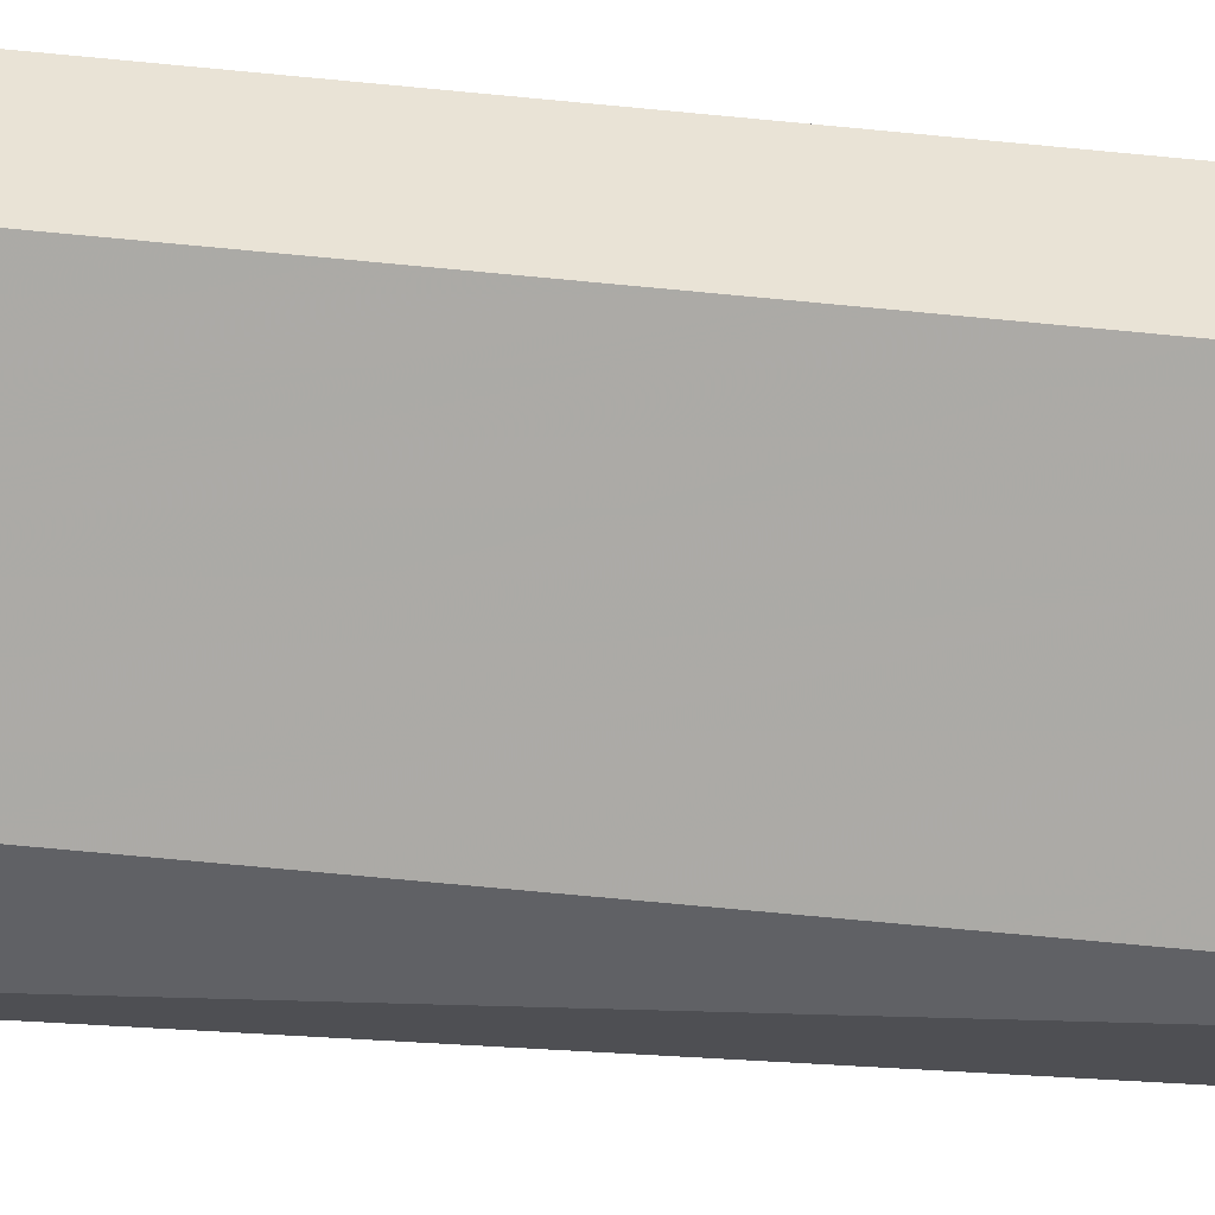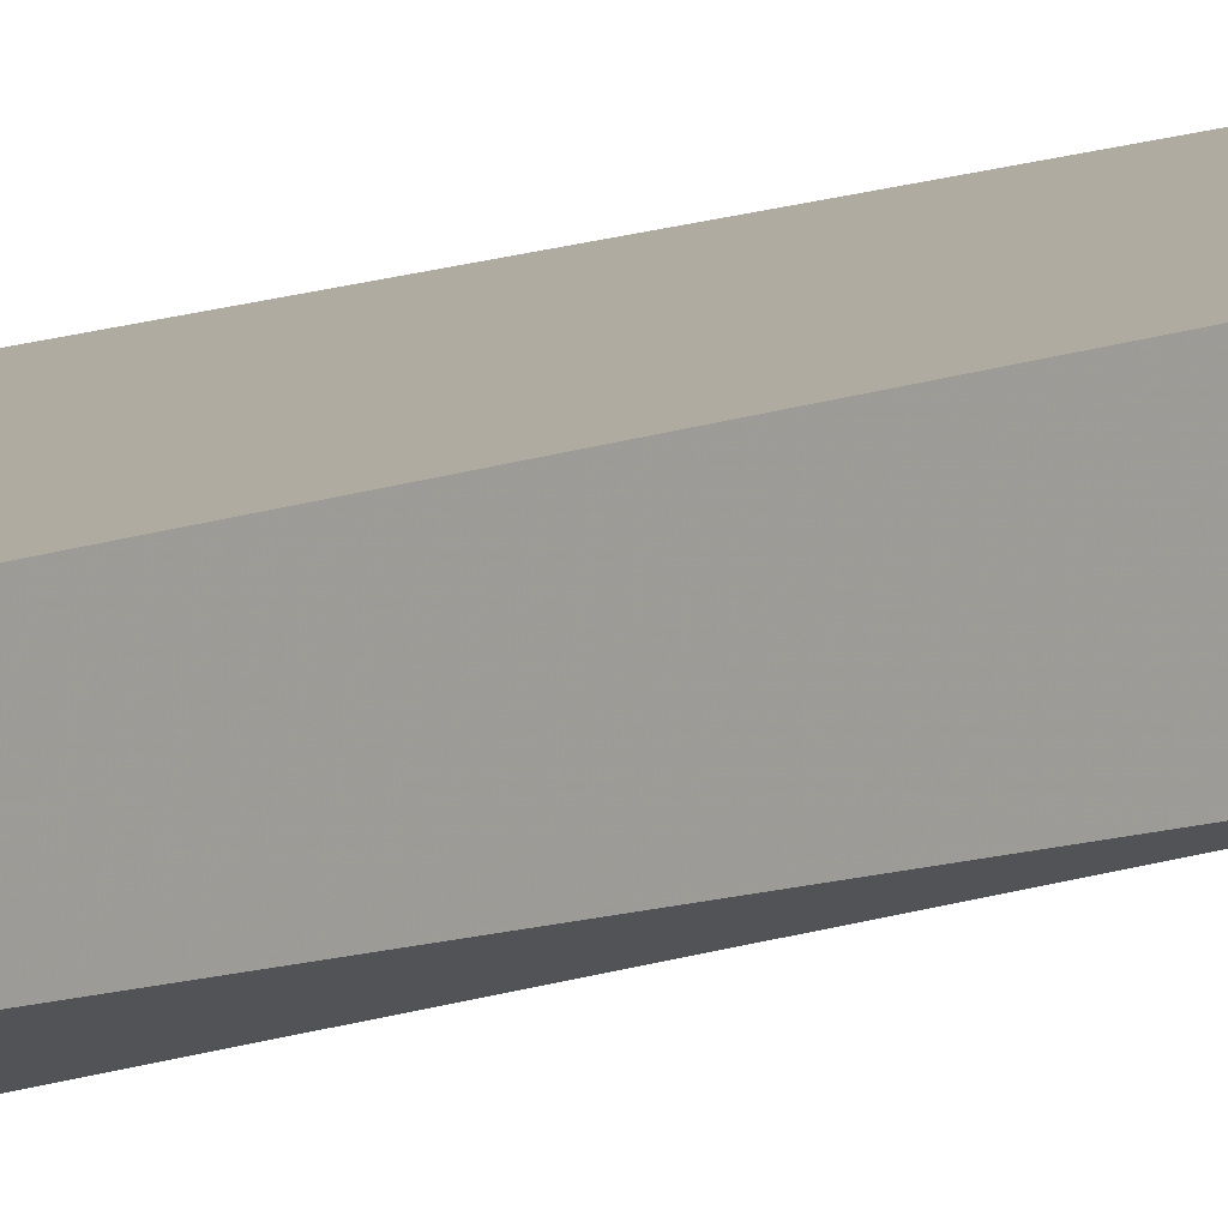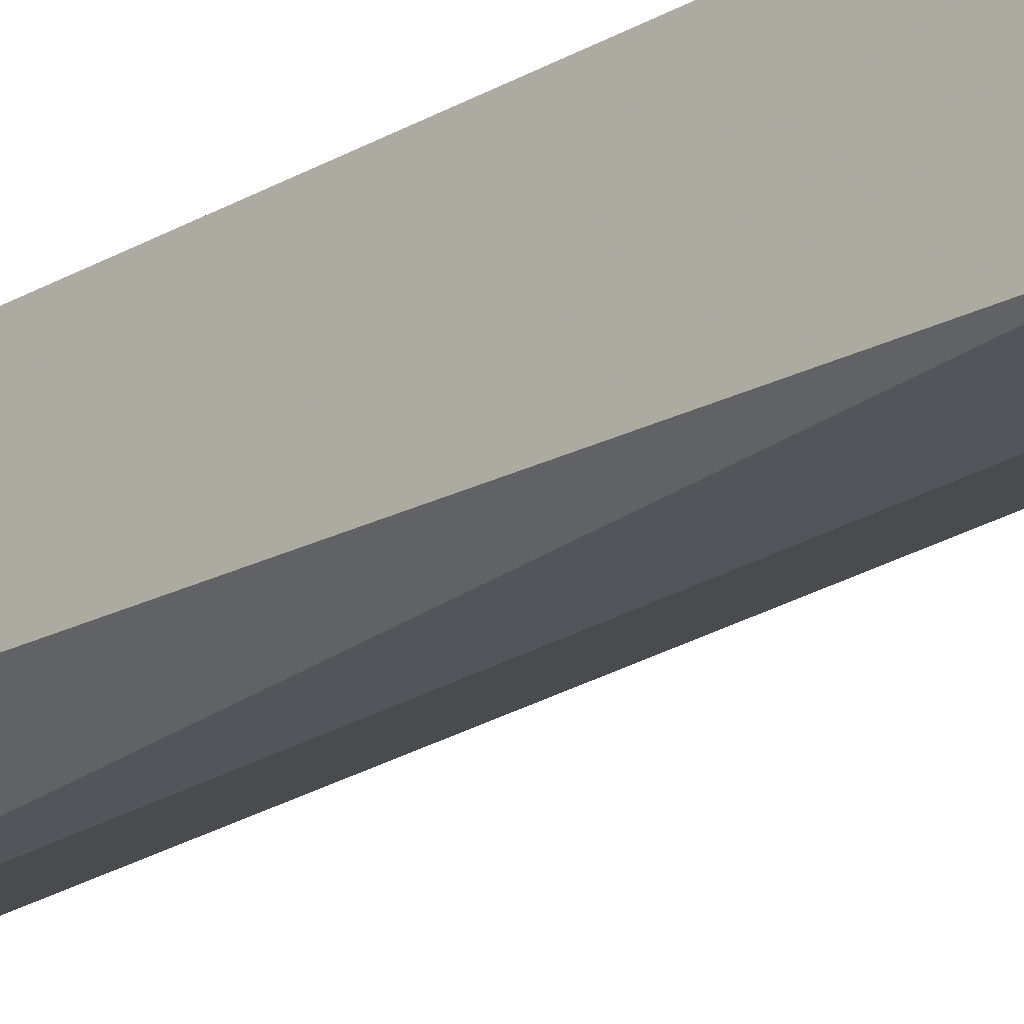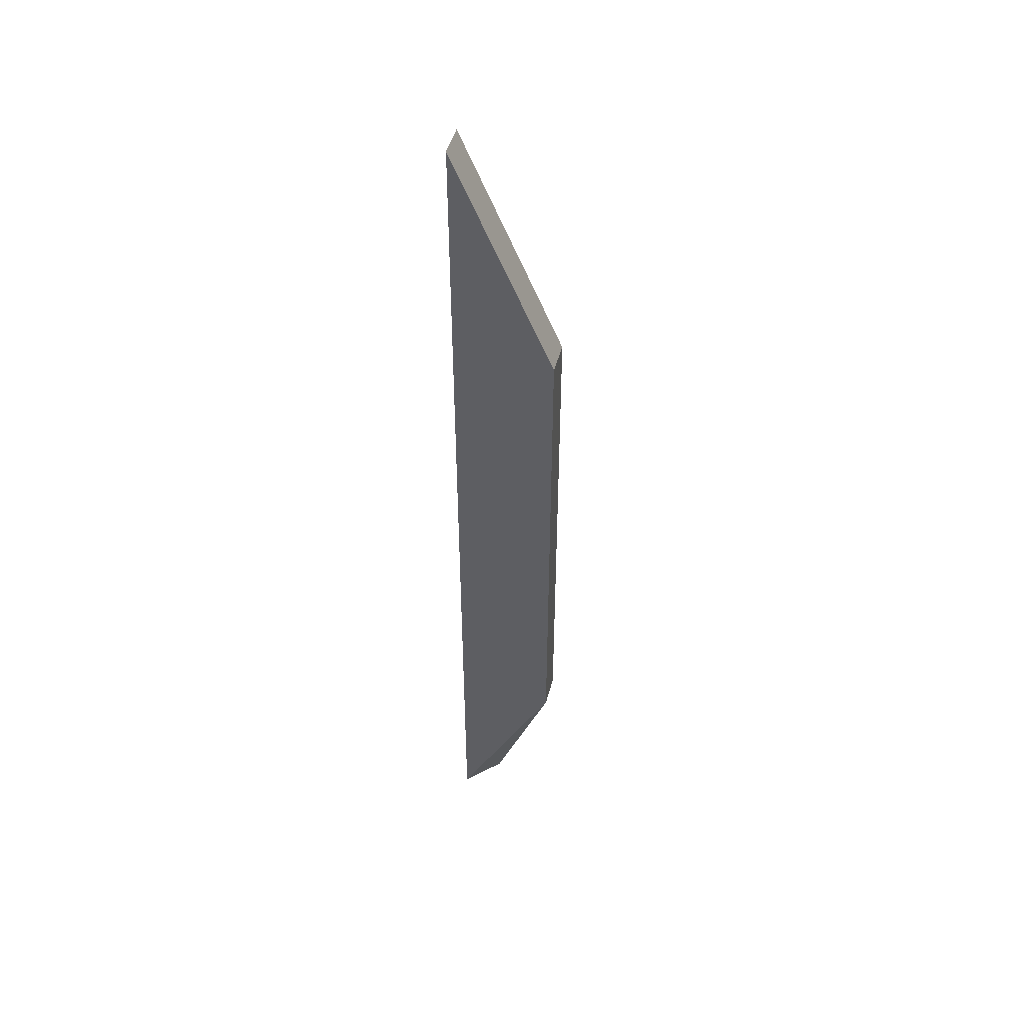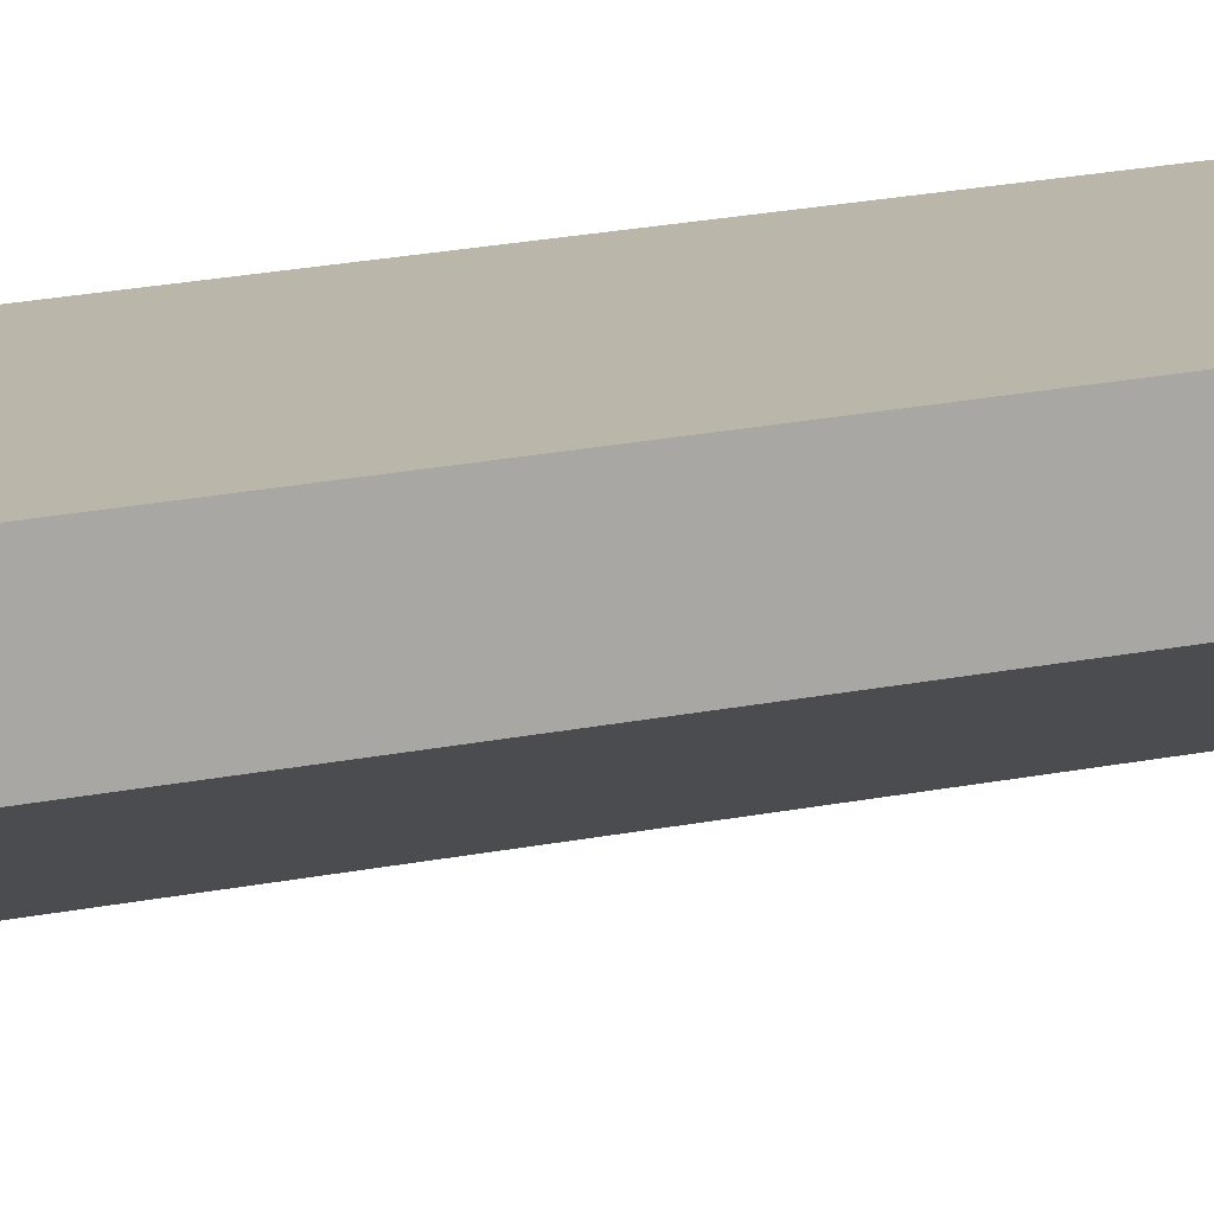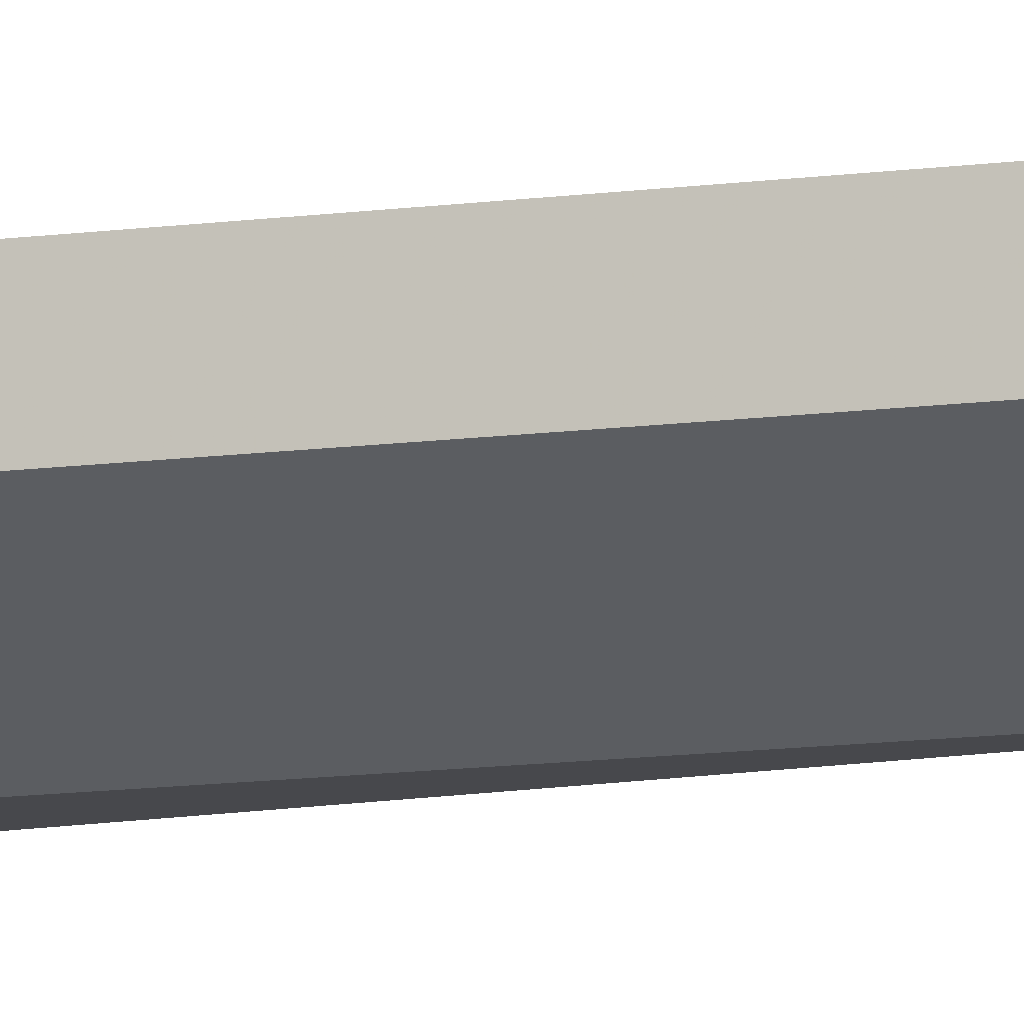
<metadata>
{"format":"obj","ext":"obj","renderer":"f3d","projection":"perspective","resolution":1024,"background":"white","views":[{"elev":-49.2,"azim":-96.8,"up":"+Y"},{"elev":9.8,"azim":39.2,"up":"+Y"},{"elev":-24.9,"azim":134.3,"up":"+Y"},{"elev":47.8,"azim":-165.2,"up":"+Z"},{"elev":13.9,"azim":-118.8,"up":"+Y"},{"elev":-11.6,"azim":-71.2,"up":"+Y"}]}
</metadata>
<code>
v -0.01251 -0.03367 0.02309
v -0.01251 -0.03367 -0.01497
v -0.01251 -0.03498 0.02309
v -0.01251 -0.03498 0.01259
v -0.01251 -0.03629 -0.003154
v -0.01645 -0.03367 -0.007091
v -0.01645 -0.03367 0.01391
v -0.01645 -0.03498 -0.007091
v -0.01645 -0.03498 0.01391
v -0.01382 -0.03498 -0.01497
v -0.01382 -0.03629 0.01259
v -0.01382 -0.03629 -0.003154
f 11 5 3
f 1 4 2
f 6 1 2
f 11 9 12
f 9 6 8
f 12 9 8
f 1 6 7
f 6 9 7
f 9 1 7
f 2 4 5
f 11 12 5
f 5 12 10
f 6 2 10
f 8 6 10
f 12 8 10
f 2 5 10
f 4 1 3
f 1 9 3
f 9 11 3
f 5 4 3

</code>
